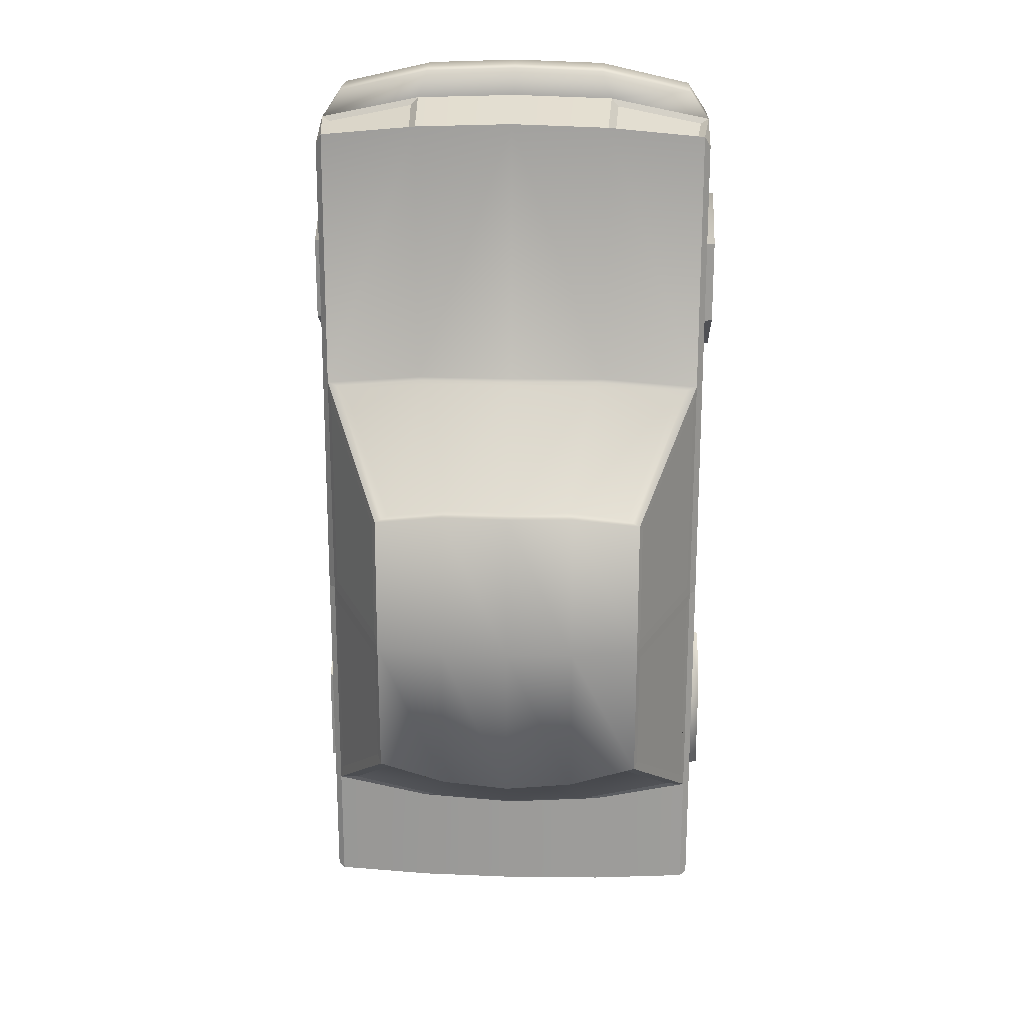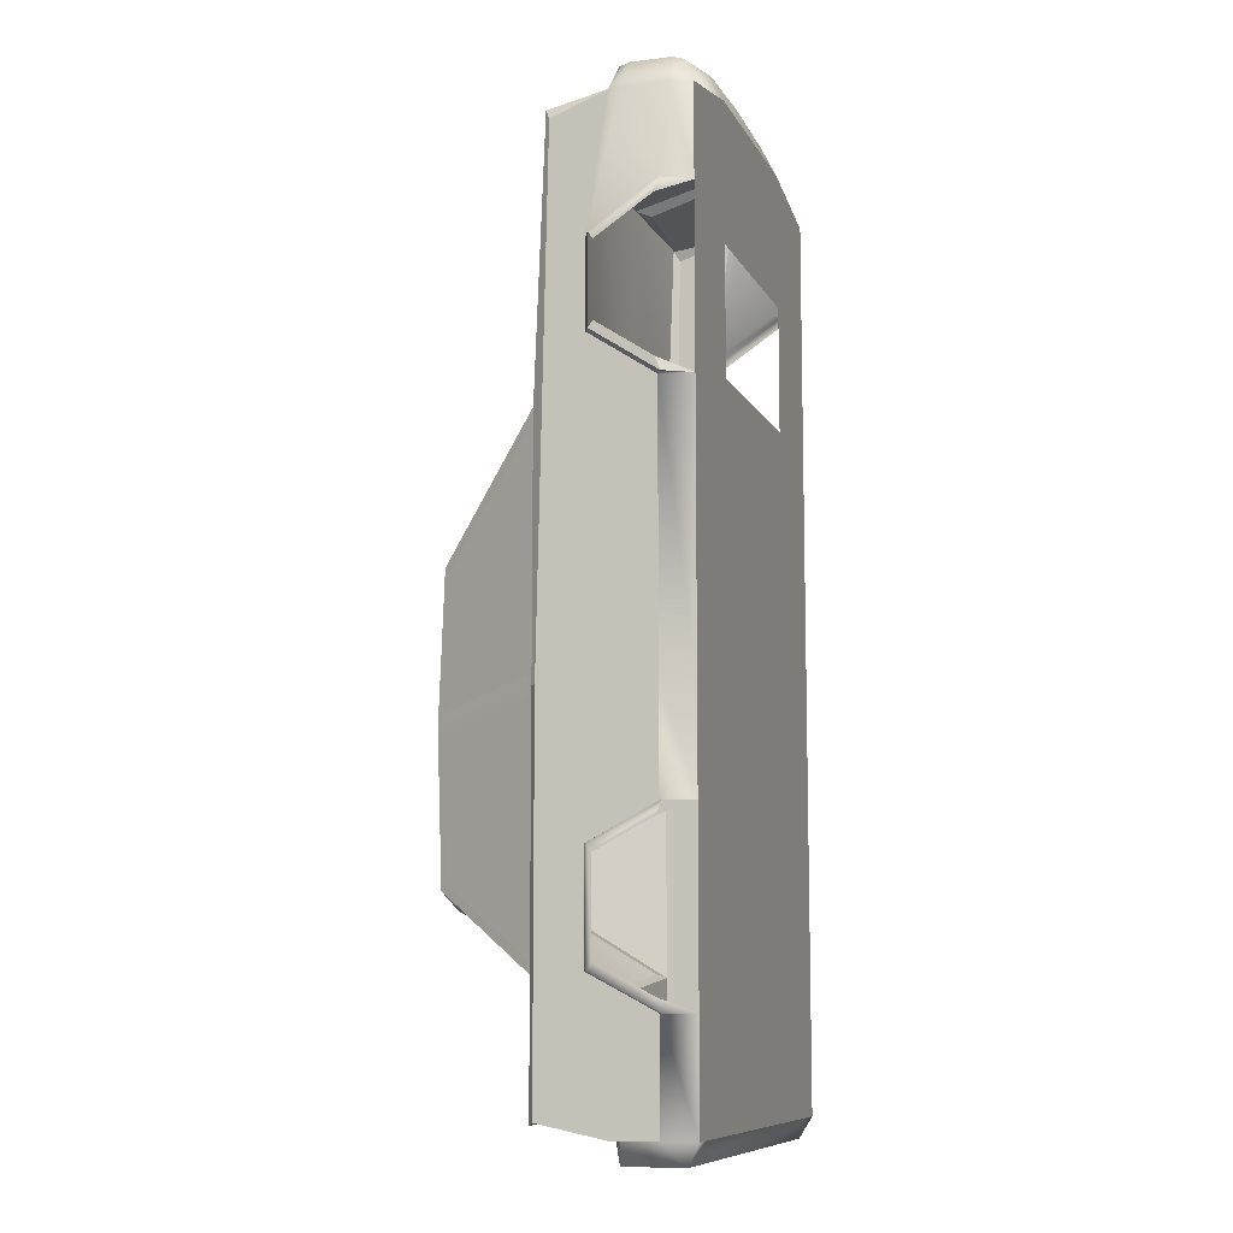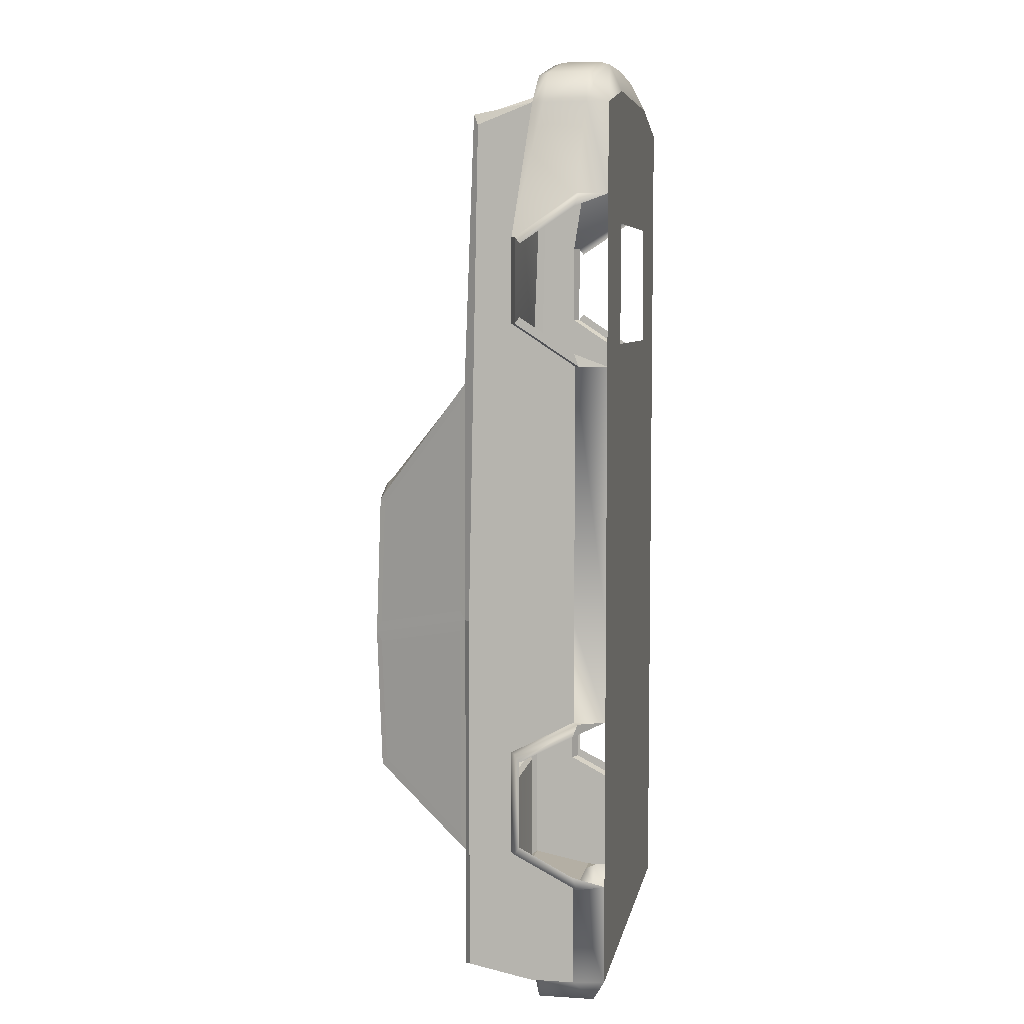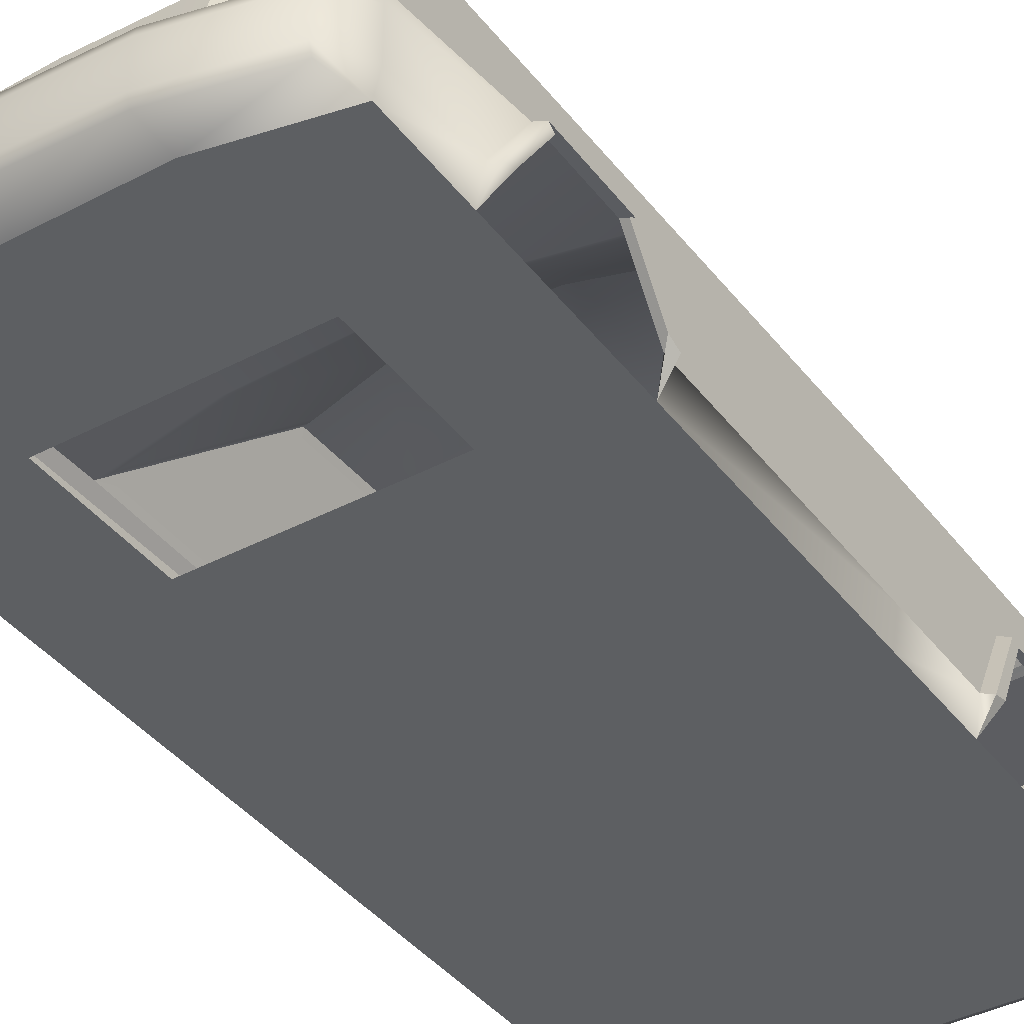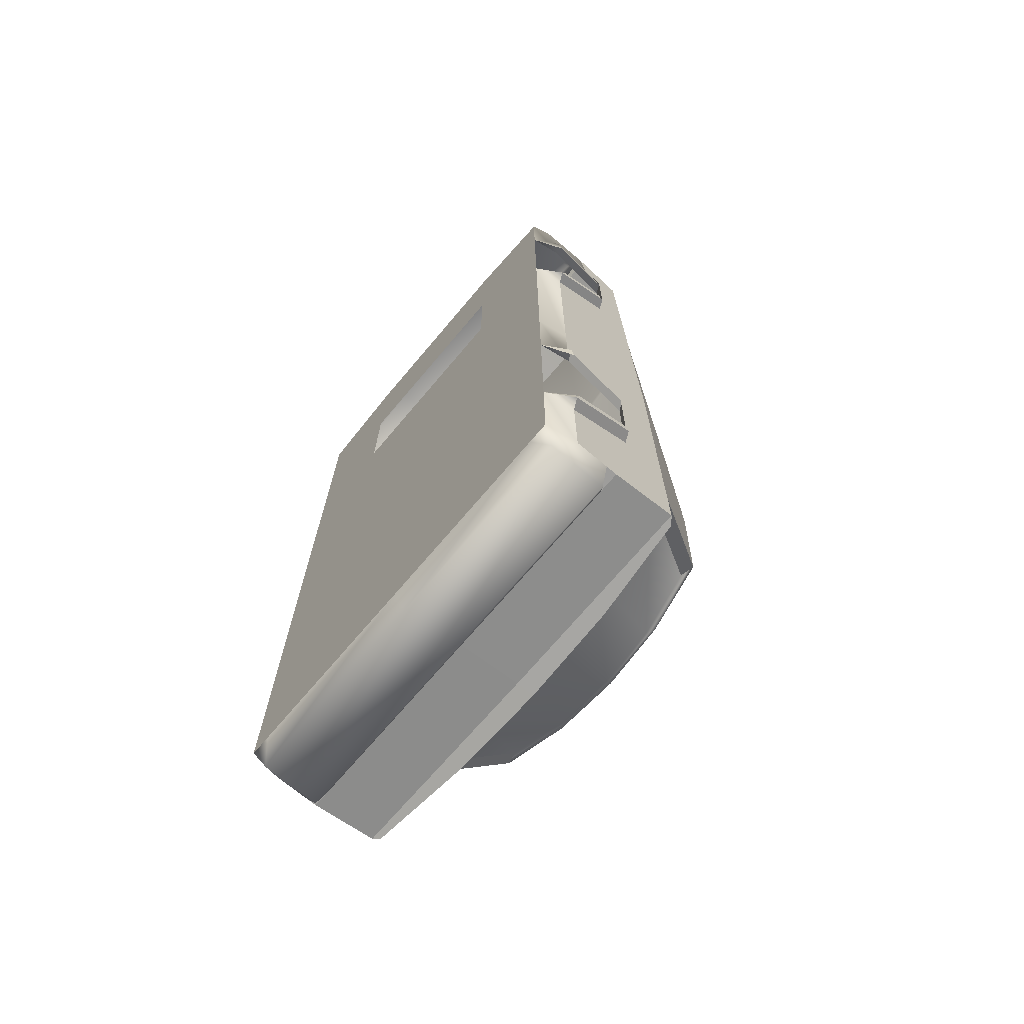
<metadata>
{"format":"obj","ext":"obj","renderer":"f3d","projection":"perspective","resolution":1024,"background":"white","views":[{"elev":19.9,"azim":-177.3,"up":"+Z"},{"elev":-9.4,"azim":-72.4,"up":"+Z"},{"elev":6.3,"azim":-79.5,"up":"+Z"},{"elev":-39.5,"azim":33.3,"up":"+Y"},{"elev":-70.7,"azim":49.8,"up":"+Z"}]}
</metadata>
<code>
o Car
v -0.9676 0.3 2.125
v -0.9926 0.925 2.025
v -0.9676 0.3 -2.175
v -0.9926 0.975 -2.112
v 0.9824 0.3 2.125
v 1.007 0.925 2.025
v 0.9824 0.3 -2.175
v 1.007 0.975 -2.112
v -0.9613 1 0.7877
v -0.9613 1 -1.537
v 0.9762 1 -1.537
v 0.9762 1 0.7877
v -0.6707 1.5 0.1889
v -0.6707 1.5 -1.189
v 0.6856 1.5 -1.189
v 0.6856 1.5 0.1889
v 0.007443 1.065 -2.125
v 0.007443 0.3 -2.175
v 0.007443 1 2.14
v 0.007443 0.3 2.225
v 0.007443 1.065 -1.637
v 0.007443 1.065 0.8377
v 0.007443 1.565 -1.289
v 0.007443 1.565 0.2389
v 0.9773 0.95 2.075
v -0.9623 0.95 2.075
v -0.9602 1 -2.125
v 0.9759 1 -2.125
v -0.9926 0.975 -0.3748
v -0.9676 0.3 -0.3748
v 1.007 0.975 -0.3748
v 0.9824 0.3 -0.3748
v 0.007443 0.3 -0.3748
v -0.9613 1 -0.3748
v 0.9762 1 -0.3748
v -0.6707 1.525 -0.4998
v 0.6856 1.525 -0.4998
v 0.007443 1.59 -0.4998
v 0.4918 1.05 -1.612
v 0.3465 1.55 -1.264
v 0.4924 1 2.125
v 0.4918 1.05 0.8377
v 0.3465 1.55 0.2389
v 0.4917 1.05 -2.125
v 0.3465 1.575 -0.4998
v -0.4769 1.05 0.8377
v -0.4764 1.05 -2.125
v -0.3316 1.55 0.2389
v -0.4769 1.05 -1.612
v -0.3316 1.55 -1.264
v -0.4774 1 2.125
v -0.3316 1.575 -0.4998
v 1.007 0.6625 -2.175
v 1.007 0.6625 2.125
v 1.007 0.6625 -0.3748
v -0.9926 0.6625 2.125
v -0.9926 0.6625 -2.175
v -0.9926 0.6625 -0.3748
v 0.007443 0.6625 -2.175
v 0.007443 0.6625 2.24
v 0.4949 0.3 2.225
v 0.8849 0.3 -2.175
v 0.4949 0.3 -0.3748
v 0.9074 0.6625 -2.175
v 0.5074 0.6625 2.225
v -0.8701 0.3 -2.175
v -0.4801 0.3 2.225
v -0.4801 0.3 -0.3748
v -0.8926 0.6625 -2.175
v -0.4926 0.6625 2.225
v 0.9075 0.6469 2.26
v 0.9075 0.3656 2.26
v 0.4575 0.3656 2.36
v -0.4426 0.3656 2.36
v 0.007443 0.3656 2.375
v -0.8926 0.3656 2.26
v -0.8926 0.6469 2.26
v 0.007443 0.6469 2.375
v 0.4575 0.6469 2.36
v -0.4426 0.6469 2.36
v -0.9926 0.6104 -2.175
v -0.9926 0.4521 -2.175
v 1.007 0.6104 -2.175
v 1.007 0.4521 -2.175
v 1.007 0.6104 2.125
v 1.007 0.4021 2.125
v 0.007443 0.6306 -2.275
v 0.007443 0.3568 -2.275
v 1.007 0.6104 -0.3748
v 1.007 0.4521 -0.3748
v -0.9926 0.6104 -0.3748
v -0.9926 0.4521 -0.3748
v -0.9926 0.4021 2.125
v -0.9926 0.6104 2.125
v 0.9524 0.6306 -2.275
v 0.9524 0.3568 -2.275
v -0.9376 0.6306 -2.275
v -0.9376 0.3568 -2.275
v 0.9075 0.6 2.275
v 0.9075 0.4125 2.275
v -0.8926 0.4125 2.275
v -0.8926 0.6 2.275
v 0.007443 0.4125 2.39
v 0.007443 0.6 2.39
v 0.4575 0.6 2.375
v 0.4575 0.4125 2.375
v -0.4426 0.6 2.375
v -0.4426 0.4125 2.375
v -0.5155 0.9317 2.103
v -0.9276 0.9242 2.06
v 0.9427 0.9242 2.06
v 0.5305 0.9317 2.103
v -0.5284 0.6798 2.188
v -0.9534 0.6798 2.103
v 0.9683 0.6798 2.103
v 0.5433 0.6798 2.188
v -0.4527 1.061 0.8227
v -0.9129 1.014 0.7727
v -0.3147 1.536 0.2539
v -0.6368 1.489 0.2039
v 0.9278 1.014 0.7727
v 0.6517 1.489 0.2039
v 0.4676 1.061 0.8227
v 0.007443 1.076 0.8227
v 0.3296 1.536 0.2539
v 0.007443 1.551 0.2539
v -0.9926 0.975 -0.3748
v -0.9468 1.026 0.7115
v -0.6852 1.476 0.1726
v -0.9468 1.026 -0.3348
v -0.6852 1.498 -0.4473
v -0.9468 1.026 -0.4273
v -0.9468 1.026 -1.474
v -0.6852 1.498 -0.5398
v -0.6852 1.476 -1.16
v -0.9468 1.026 -0.4273
v -0.9468 1.026 -1.474
v -0.6852 1.498 -0.5398
v -0.6852 1.476 -1.16
v -0.9455 1.028 -0.4321
v -0.9455 1.028 -1.468
v -0.6865 1.496 -0.5434
v -0.6865 1.473 -1.157
v -0.9455 1.028 0.7046
v -0.6865 1.473 0.1711
v -0.9455 1.028 -0.3312
v -0.6865 1.496 -0.4425
v 0.9617 1.026 -0.3348
v 0.9617 1.026 0.7115
v 0.7001 1.498 -0.4473
v 0.7001 1.476 0.1726
v 0.7001 1.476 -1.16
v 0.9617 1.026 -1.474
v 0.9617 1.026 -0.4273
v 0.7001 1.498 -0.5398
v 0.7046 1.468 -1.151
v 0.9571 1.034 -1.454
v 0.9571 1.034 -0.4438
v 0.7046 1.49 -0.5524
v 0.9571 1.034 -0.3223
v 0.9571 1.034 0.6876
v 0.7046 1.49 -0.4308
v 0.7046 1.468 0.1675
v -0.9676 0.3 1.697
v 1.007 0.9375 1.425
v 0.007443 0.3 1.575
v -0.9926 0.9375 1.425
v 0.9824 0.3 1.697
v 1.007 0.7625 1.492
v -0.9926 0.7625 1.492
v 0.4949 0.3 1.575
v -0.4801 0.3 1.575
v -0.9926 0.4521 1.697
v 1.007 0.4521 1.697
v -0.9926 0.9469 0.9752
v 0.9824 0.3 0.8768
v 1.007 0.7625 1.082
v 1.007 0.4521 0.8768
v -0.9676 0.3 0.8768
v 1.007 0.9469 0.9752
v 0.007443 0.3 0.9752
v -0.9926 0.7625 1.082
v 0.4949 0.3 0.9752
v -0.4801 0.3 0.9752
v -0.9926 0.4521 0.8768
v -0.9926 0.975 -1.587
v 0.9824 0.3 -1.687
v -0.9676 0.3 -1.687
v 1.007 0.975 -1.587
v 0.007443 0.3 -1.687
v 1.007 0.7625 -1.524
v -0.9926 0.7625 -1.524
v 0.7874 0.3 -1.687
v -0.7726 0.3 -1.687
v 1.007 0.4521 -1.687
v -0.9926 0.4521 -1.687
v -0.9468 1.026 -1.212
v -0.6852 1.481 -1.005
v -0.9468 1.026 -1.212
v -0.6852 1.481 -1.005
v -0.9676 0.3 -0.8592
v 1.007 0.975 -0.9592
v 0.007443 0.3 -0.8592
v -0.9926 0.7625 -1.022
v 0.7143 0.3 -0.8592
v -0.6994 0.3 -0.8592
v -0.9926 0.4521 -0.8592
v -0.9926 0.975 -0.9592
v 0.9824 0.3 -0.8592
v 1.007 0.7625 -1.022
v 1.007 0.4521 -0.8592
v -0.9468 1.026 -1.016
v -0.6852 1.485 -0.8885
v -0.9468 1.026 -1.016
v -0.6852 1.485 -0.8885
v -0.6865 1.483 -0.8886
v 0.4676 1.062 -1.604
v 0.9278 1.014 -1.529
v 0.3296 1.537 -1.272
v 0.6517 1.489 -1.197
v -0.6368 1.489 -1.197
v -0.9129 1.014 -1.529
v -0.4527 1.062 -1.604
v 0.007443 1.076 -1.629
v -0.3147 1.537 -1.272
v 0.007443 1.551 -1.297
v 0.4446 1.073 -1.595
v 0.8817 1.028 -1.52
v 0.3134 1.524 -1.281
v 0.6195 1.479 -1.206
v -0.6046 1.479 -1.206
v -0.8669 1.028 -1.52
v -0.4297 1.073 -1.595
v 0.007443 1.086 -1.62
v -0.2986 1.524 -1.281
v 0.007443 1.538 -1.306
v 0.007443 1 2.14
v 0.4924 1 2.125
v -0.4774 1 2.125
v 0.007443 0.6625 2.24
v 0.5074 0.6625 2.225
v -0.4926 0.6625 2.225
v 0.007443 0.9762 -2.123
v 1.057 0.7375 1.492
v -1.043 0.7375 1.492
v -1.043 0.4271 1.697
v 1.057 0.4271 1.697
v 1.057 0.7375 1.082
v 1.057 0.4271 0.8768
v -1.043 0.7375 1.082
v -1.043 0.4271 0.8768
v 1.057 0.7375 -1.524
v -1.043 0.7375 -1.524
v 1.057 0.4271 -1.687
v -1.043 0.4271 -1.687
v -1.043 0.7375 -1.022
v -1.043 0.4271 -0.8592
v 1.057 0.7375 -1.022
v 1.057 0.4271 -0.8592
v -1.043 0.7142 1.461
v -1.043 0.4504 1.636
v -1.043 0.7142 1.113
v -1.043 0.4504 0.9383
v 1.057 0.7142 1.461
v 1.057 0.4504 1.636
v 1.057 0.7142 1.113
v 1.057 0.4504 0.9383
v 1.057 0.722 -1.487
v 1.057 0.4426 -1.625
v 1.057 0.722 -1.06
v 1.057 0.4426 -0.9213
v -1.043 0.7142 -1.487
v -1.043 0.4504 -1.625
v -1.043 0.7142 -1.06
v -1.043 0.4504 -0.9213
v -0.4297 1.073 0.8075
v -0.8669 1.027 0.76
v -0.2986 1.524 0.2671
v -0.6046 1.479 0.2196
v 0.8817 1.027 0.76
v 0.6195 1.479 0.2196
v 0.4446 1.073 0.8075
v 0.007443 1.087 0.8075
v 0.3134 1.524 0.2671
v 0.007443 1.538 0.2671
f 17 44 28 8 243
f 41 25 12 42
f 36 34 130 131
f 45 40 23 38
f 49 10 222 223
f 24 48 119 126
f 15 11 218 220
f 37 35 154 155
f 48 13 120 119
f 39 44 17 21
f 2 56 26
f 2 26 9 34 127
f 47 49 21 17
f 46 51 19 22
f 16 12 149 151
f 48 52 36 13
f 43 45 38 24
f 34 36 134 132
f 16 37 45 43
f 11 28 44 39
f 43 24 126 125
f 21 49 223 224
f 19 41 42 22
f 24 38 52 48
f 9 26 51 46
f 27 10 49 47
f 12 16 122 121
f 23 40 219 226
f 202 31 55 210
f 165 6 54 169
f 175 29 58 182
f 186 4 57 192
f 26 56 114 110
f 25 54 6
f 56 70 113 114
f 57 69 81
f 89 90 211 210 55
f 177 178 90 89 55
f 70 51 109 113
f 25 41 112 111
f 65 54 115 116
f 51 26 110 109
f 54 25 111 115
f 41 65 116 112
f 13 9 118 120
f 22 42 123 124
f 46 22 124 117
f 42 12 121 123
f 9 46 117 118
f 16 43 125 122
f 202 189 8 11 35 31
f 11 8 28
f 31 35 12 25 6 165 180
f 127 34 10 27 4
f 13 36 131 129
f 9 13 129 128
f 34 9 128 130
f 14 10 133 135
f 10 34 132 212 197 133
f 37 16 151 150
f 35 37 150 148
f 12 35 148 149
f 11 15 152 153
f 15 37 155 152
f 83 64 53
f 91 92 185 182 58
f 2 167 170 56
f 180 165 169 177
f 31 180 177 55
f 167 175 182 170
f 208 186 192 204
f 8 189 191 53
f 52 50 14 36
f 37 15 40 45
f 38 23 50 52
f 14 135 198 213 134 36
f 29 208 204 58
f 35 11 153 154
f 189 202 210 191
f 11 39 217 218
f 40 15 220 219
f 14 50 225 221
f 10 14 221 222
f 50 23 226 225
f 39 21 224 217
f 237 240 241 238
f 239 242 240 237
f 243 4 27 47 17
f 57 4 243 59 69
f 8 53 64 59 243
f 204 207 92 91 58
f 191 195 84 83 53
f 192 57 81 82 196
f 126 119 278 285
f 124 123 282 283
f 123 121 280 282
f 118 117 276 277
f 212 132 136 214
f 130 128 144 146
f 149 148 160 161
f 133 197 199 137
f 137 199 214 136 140 141
f 197 212 214 199
f 154 153 157 158
f 225 226 236 235
f 226 219 229 236
f 219 220 230 229
f 221 225 235 231
f 222 221 231 232
f 220 218 228 230
f 223 222 232 233
f 218 217 227 228
f 217 224 234 227
f 224 223 233 234
f 119 120 279 278
f 122 125 284 281
f 125 126 285 284
f 120 118 277 279
f 121 122 281 280
f 117 124 283 276
f 131 130 146 147
f 135 133 137 139
f 132 134 138 136
f 198 135 139 200
f 136 138 142 140
f 139 137 141 143
f 146 144 145 147
f 129 131 147 145
f 128 129 145 144
f 148 150 162 160
f 153 152 156 157
f 155 154 158 159
f 161 160 162 163
f 150 151 163 162
f 151 149 161 163
f 213 198 200 215
f 152 155 159 156
f 134 213 215 138
f 138 215 216 142
f 141 140 142 216 143
f 215 200 139 143 216
f 158 157 156 159
f 227 234 236 229
f 233 232 231 235
f 228 227 229 230
f 234 233 235 236
f 282 280 281 284
f 276 283 285 278
f 283 282 284 285
f 277 276 278 279
f 196 82 3 188
f 174 86 5 168
f 211 90 32 209
f 185 92 30 179
f 65 60 78 79
f 96 84 7
f 98 88 18 66
f 54 65 79 71
f 20 61 73 75
f 88 96 62 18
f 1 67 74 76
f 3 98 66
f 100 106 73 72
f 106 103 75 73
f 108 101 76 74
f 103 108 74 75
f 61 5 72 73
f 85 54 71 99
f 70 56 77 80
f 67 20 75 74
f 93 1 76 101
f 60 70 80 78
f 56 94 102 77
f 94 93 101 102
f 5 86 100 72
f 86 85 99 100
f 78 80 107 104
f 104 107 108 103
f 80 77 102 107
f 107 102 101 108
f 79 78 104 105
f 105 104 103 106
f 71 79 105 99
f 99 105 106 100
f 81 97 98 82
f 59 64 95 87
f 87 95 96 88
f 69 59 87 97
f 97 87 88 98
f 64 83 95
f 95 83 84 96
f 81 69 97
f 7 62 96
f 93 173 164 1
f 90 178 176 32
f 56 170 94
f 84 195 187 7
f 92 207 201 30
f 98 3 82
f 85 86 174 169
f 182 185 251 250
f 207 204 256 257
f 170 182 250 245
f 204 192 253 256
f 210 211 259 258
f 169 174 247 244
f 195 191 252 254
f 191 210 258 252
f 173 170 245 246
f 178 177 248 249
f 192 196 255 253
f 177 169 244 248
f 250 251 263 262
f 246 245 260 261
f 179 251 185
f 251 179 263
f 173 246 164
f 246 261 164
f 249 248 266 267
f 244 247 265 264
f 168 247 174
f 247 168 265
f 249 267 176
f 169 54 85
f 94 170 173 93
f 178 249 176
f 254 252 268 269
f 258 259 271 270
f 252 258 270 268
f 195 254 187
f 254 269 187
f 209 259 211
f 259 209 271
f 188 255 196
f 253 255 273 272
f 256 253 272 274
f 257 256 274 275
f 255 188 273
f 207 257 201
f 257 275 201
f 112 116 115 111
f 110 114 113 109
f 193 62 7 187
f 194 66 18 190
f 184 68 33 181
f 183 63 32 176
f 181 33 63 183
f 190 18 62 193
f 179 30 68 184
f 188 3 66 194
f 1 164 172 67
f 20 166 171 61
f 61 171 168 5
f 67 172 166 20
f 164 179 184 172
f 171 183 176 168
f 201 188 194 206
f 203 190 193 205
f 206 194 190 203
f 205 193 187 209
f 63 205 209 32
f 68 206 203 33
f 33 203 205 63
f 30 201 206 68

</code>
